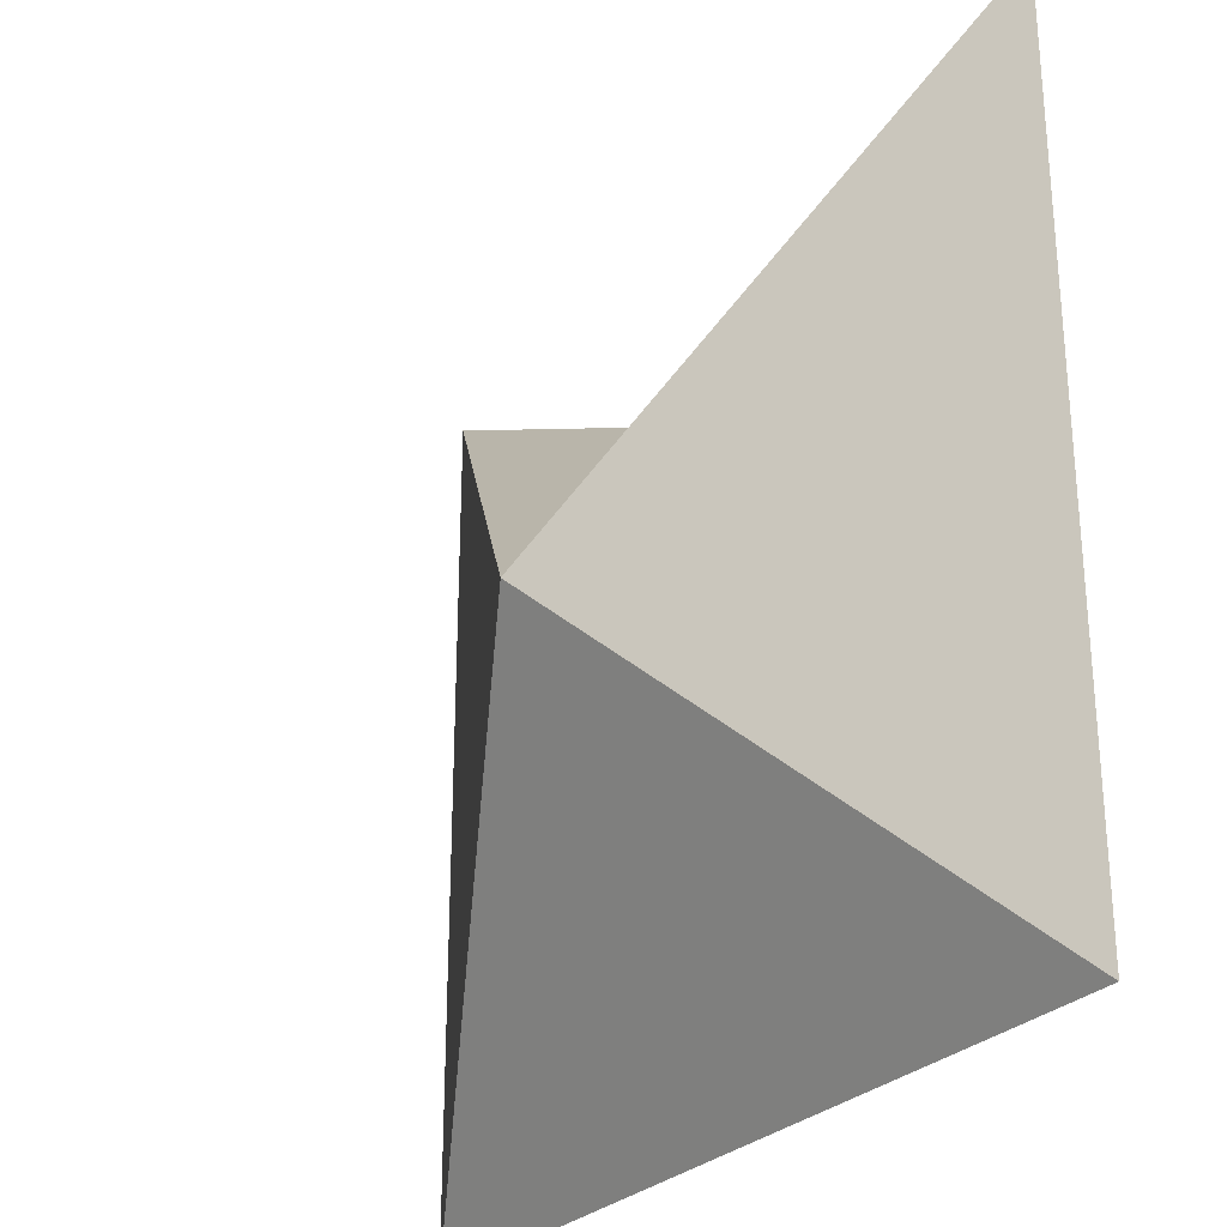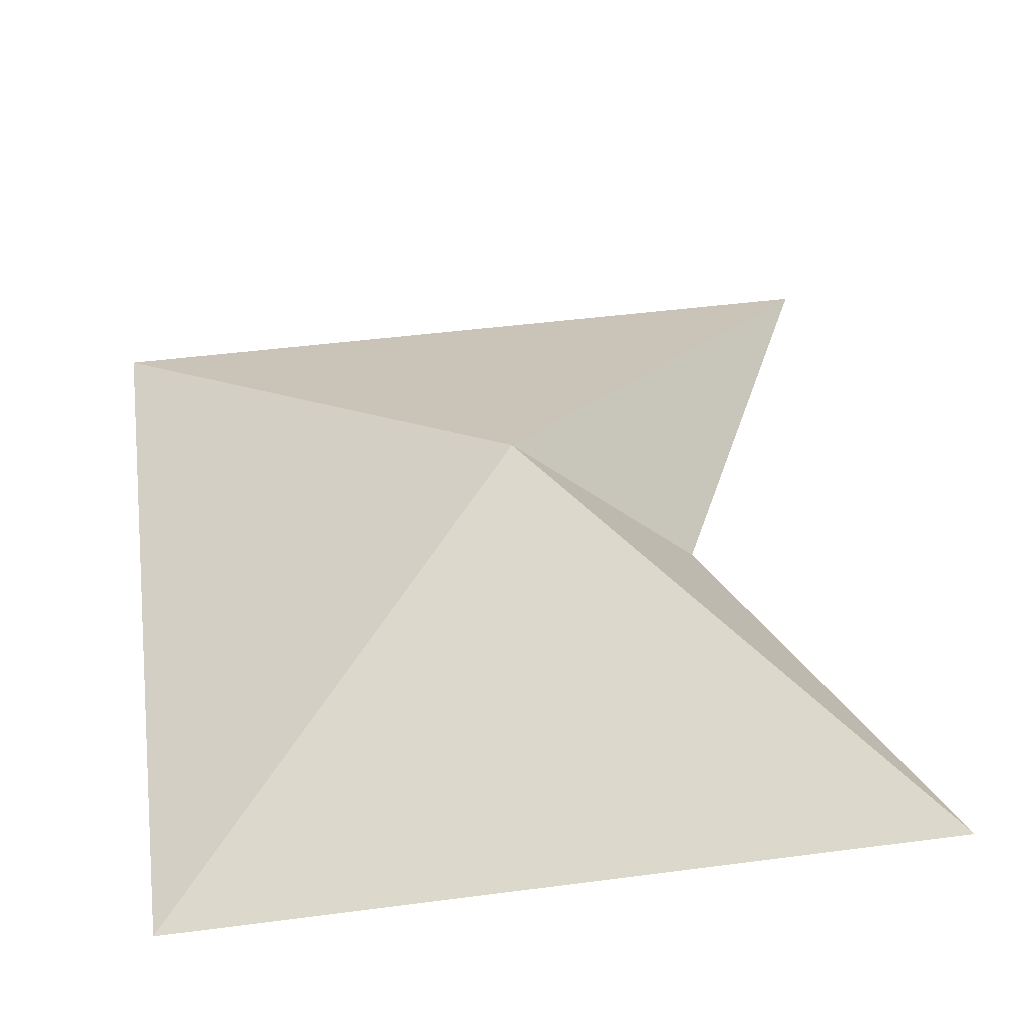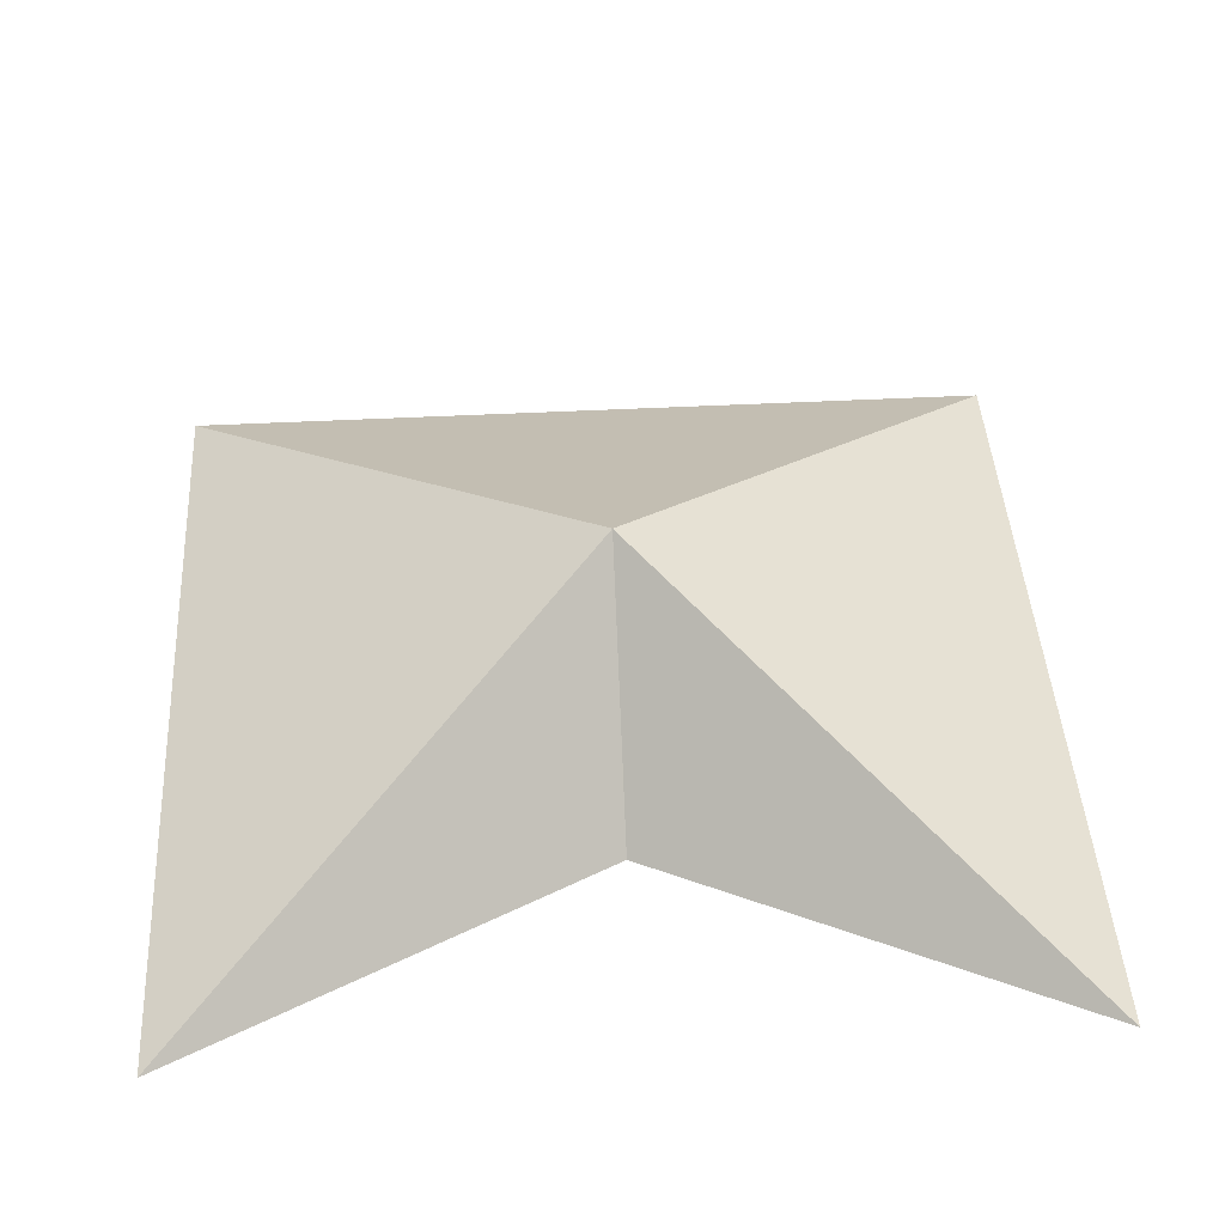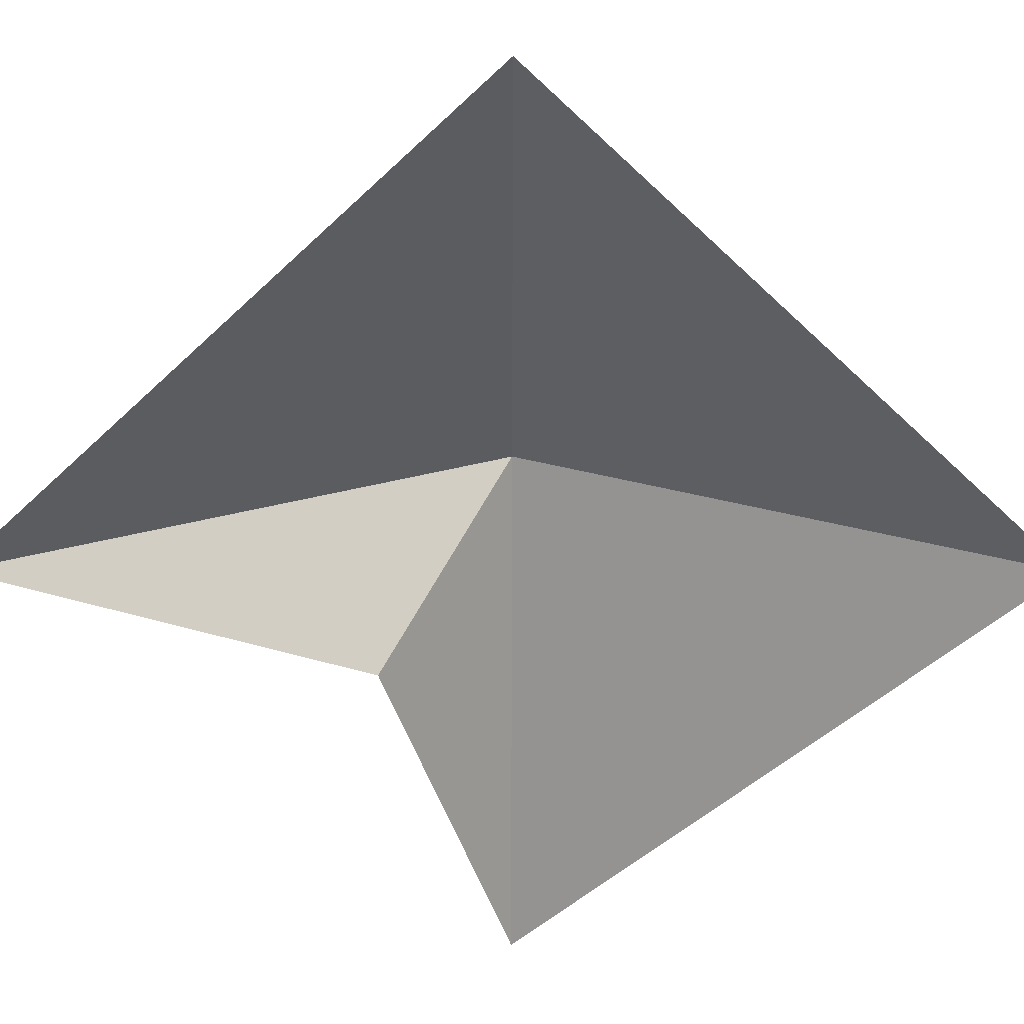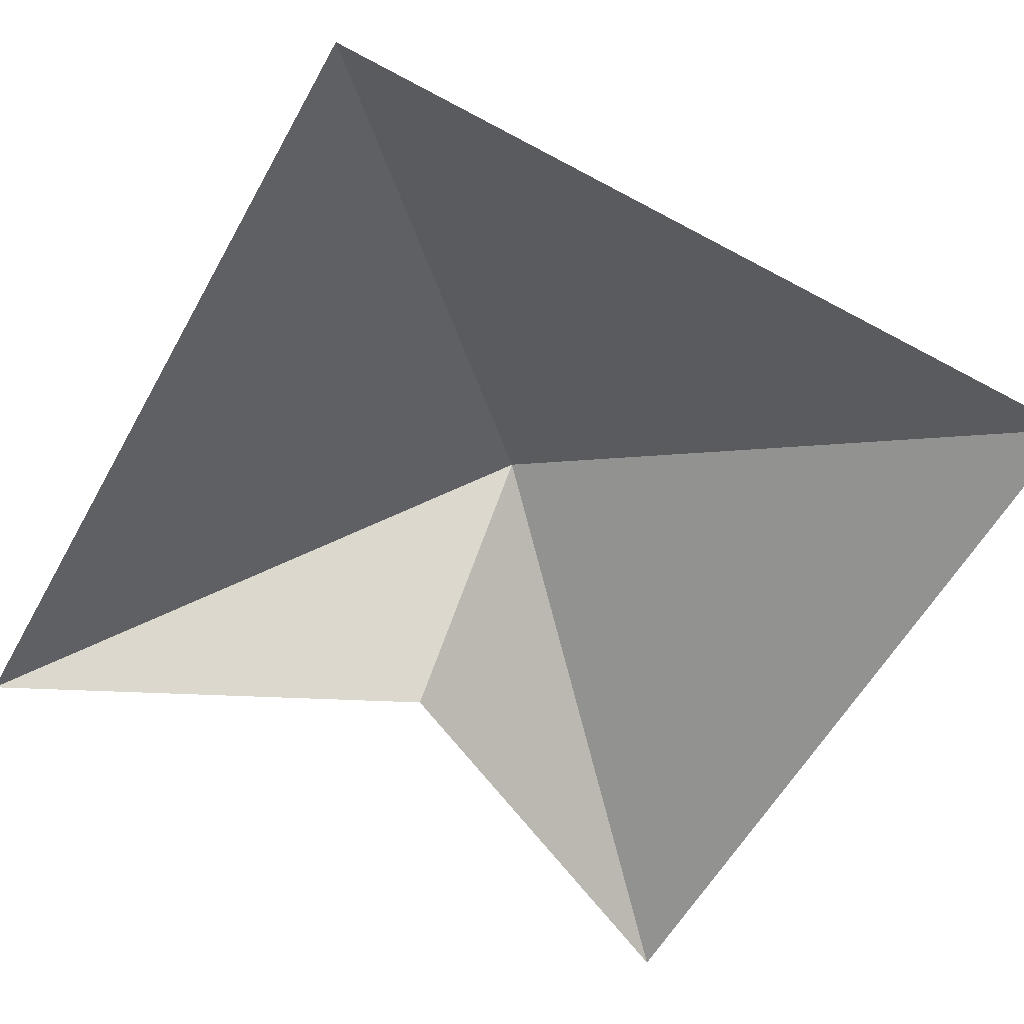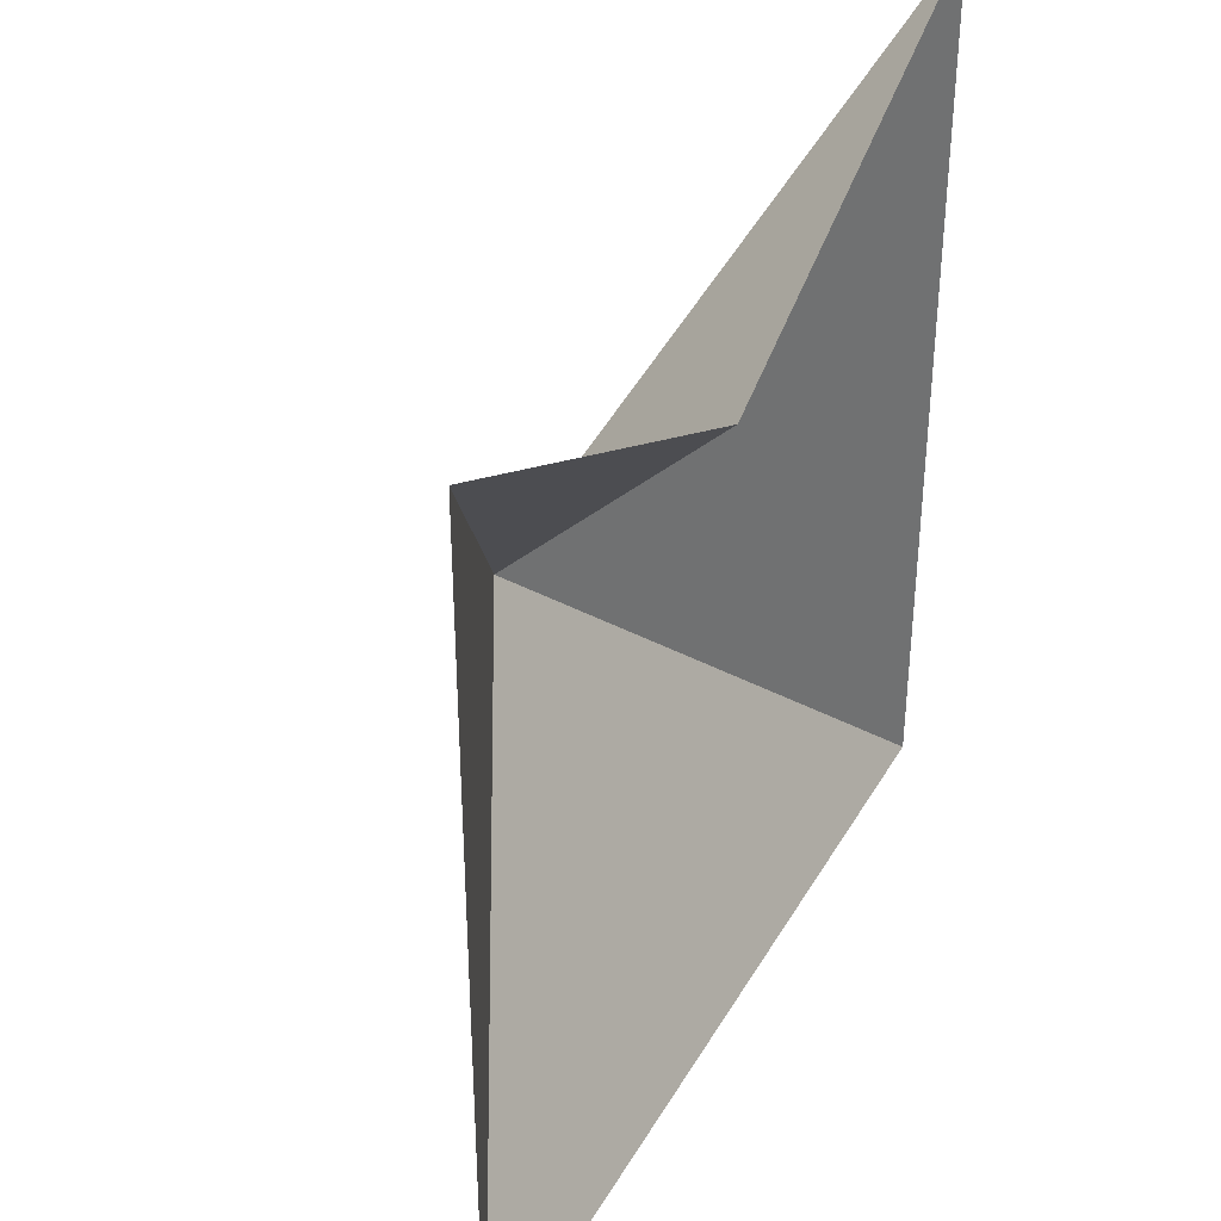
<metadata>
{"format":"obj","ext":"obj","renderer":"f3d","projection":"perspective","resolution":1024,"background":"white","views":[{"elev":-28.1,"azim":-123.9,"up":"+Z"},{"elev":47.0,"azim":-98.3,"up":"+Y"},{"elev":44.2,"azim":-3.5,"up":"+Y"},{"elev":-52.7,"azim":134.9,"up":"+Y"},{"elev":-58.8,"azim":150.9,"up":"+Y"},{"elev":37.7,"azim":-63.2,"up":"+Z"}]}
</metadata>
<code>
v	 0	-0.5	 0
v	-1	-1	 1
v	-1	-1	-1
v	 1	-1	-1
v	 1	-1	 1
v	 0	-1	 0.5
f 1 6 5
f 1 5 4
f 1 4 3
f 1 3 2
f 1 2 6

</code>
